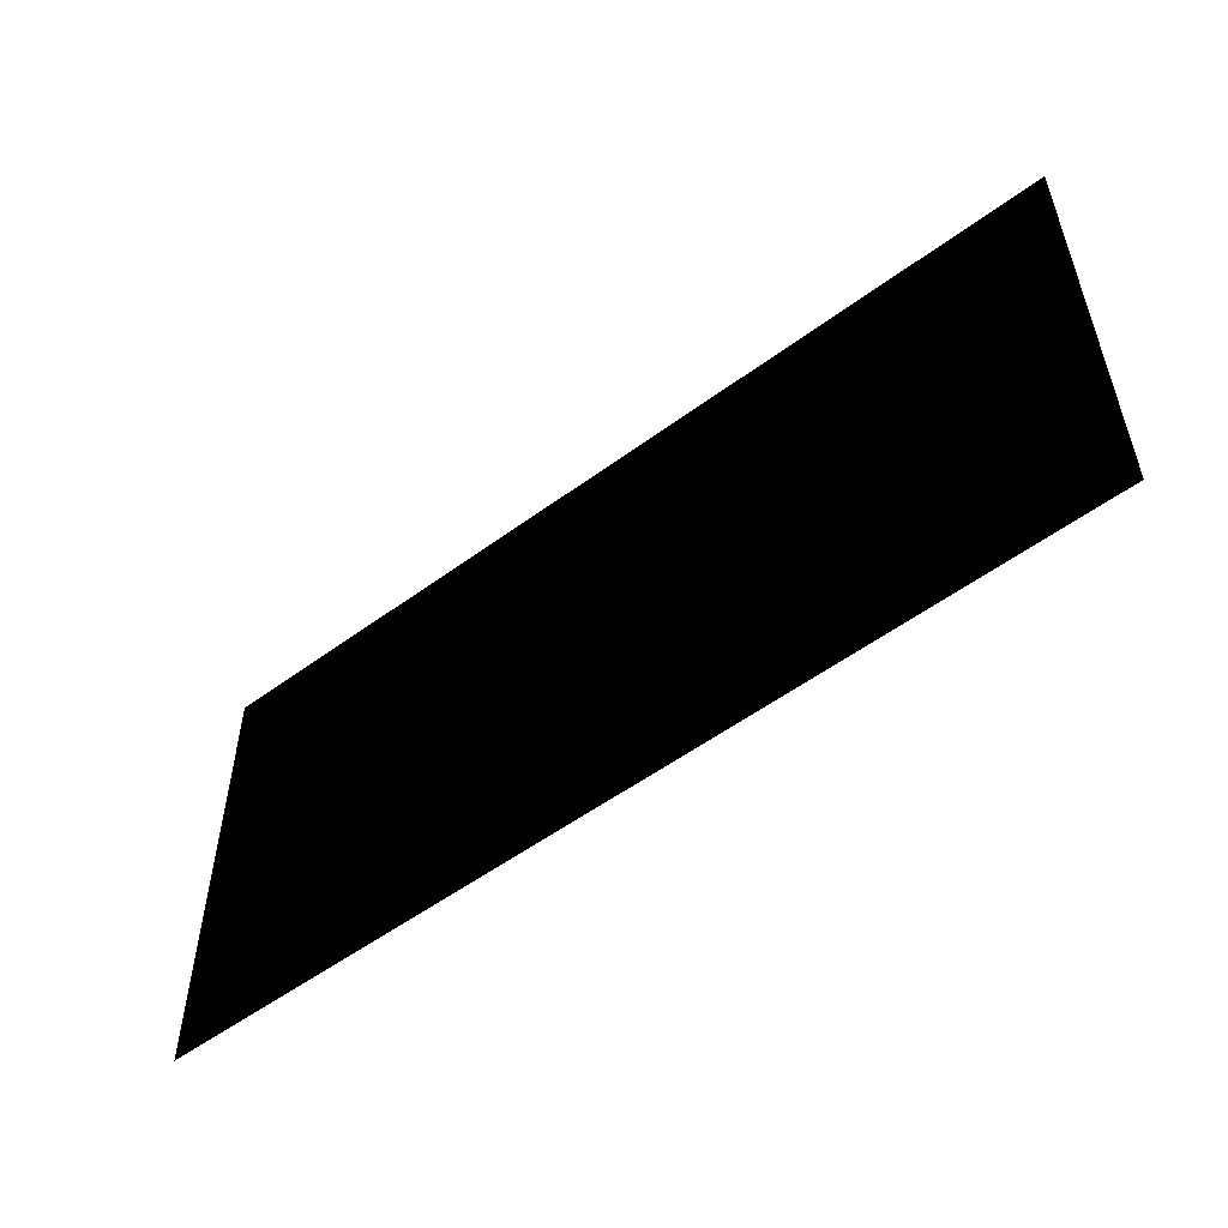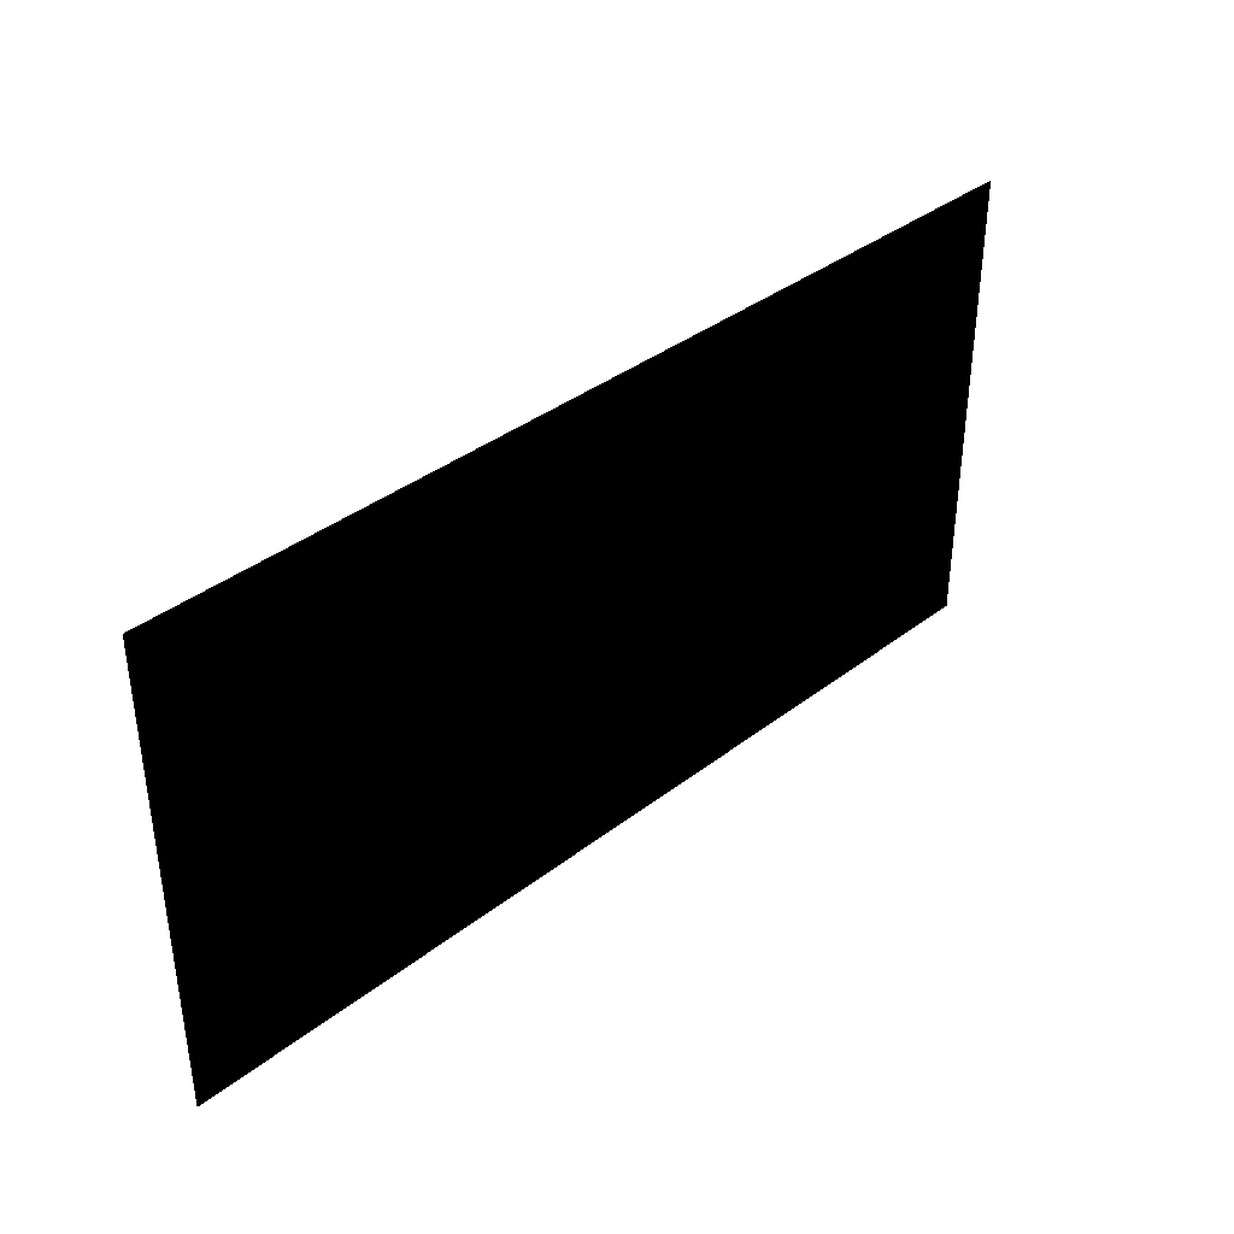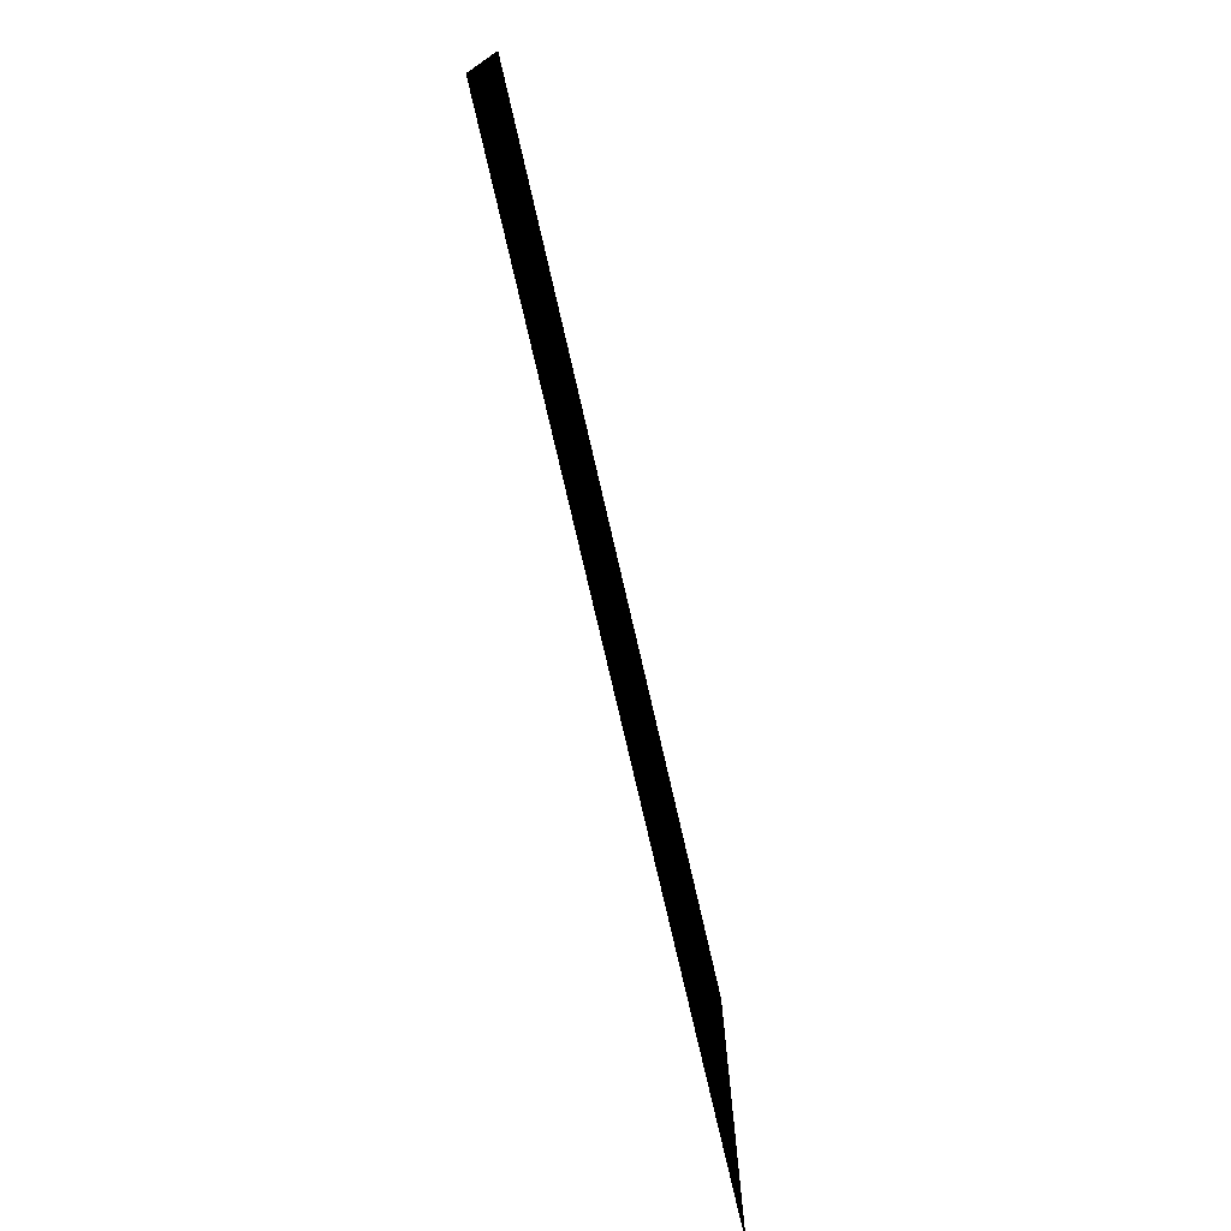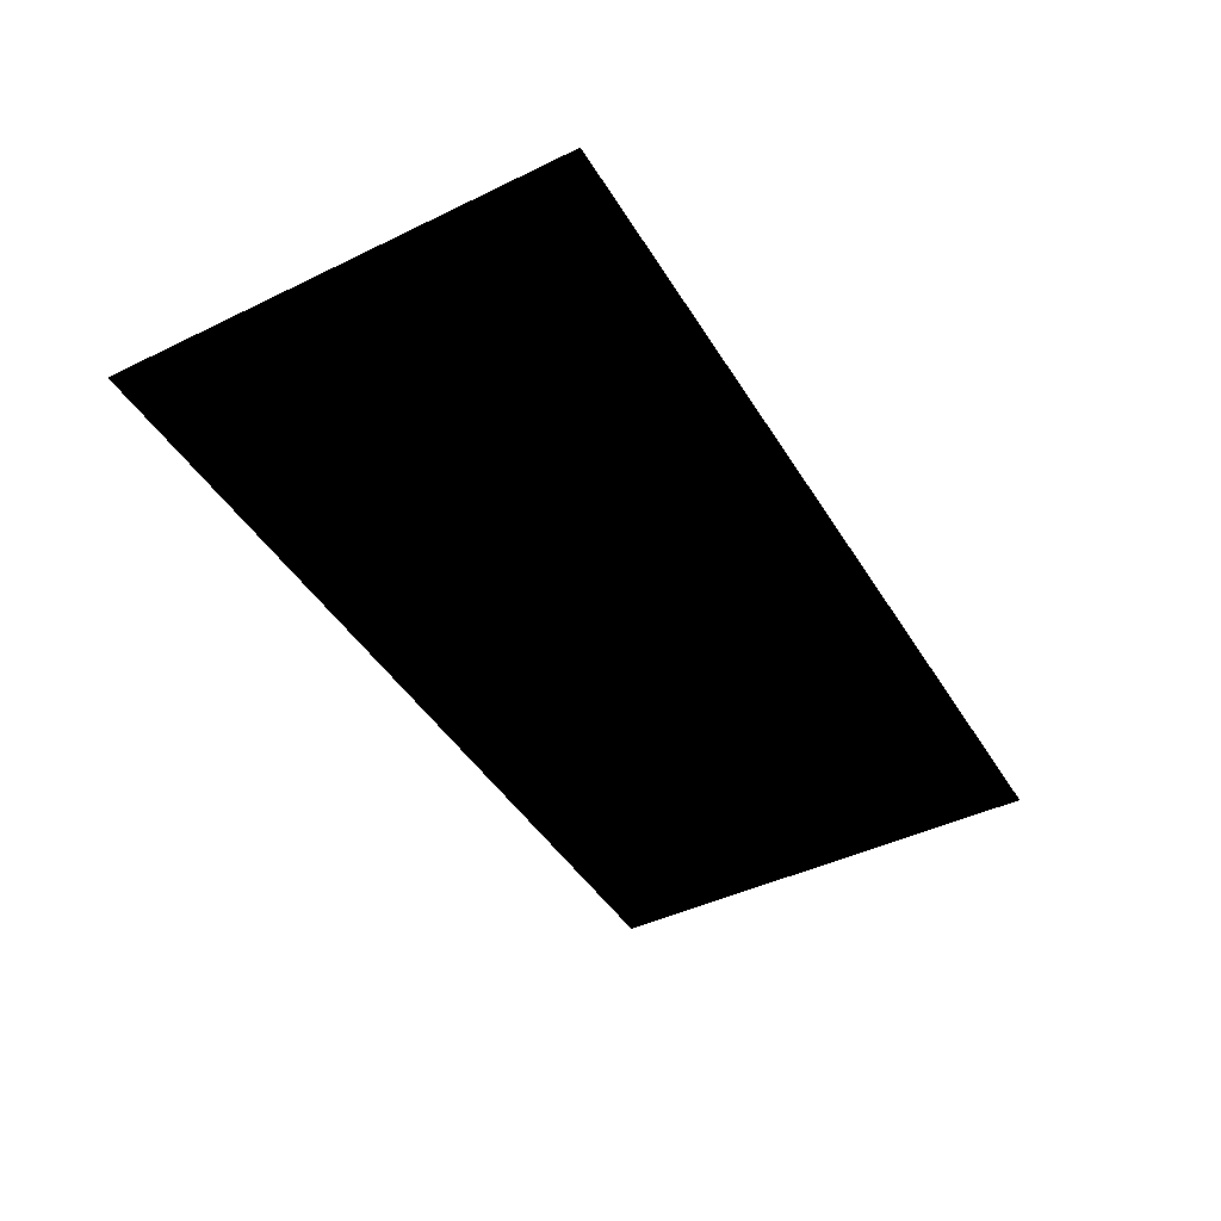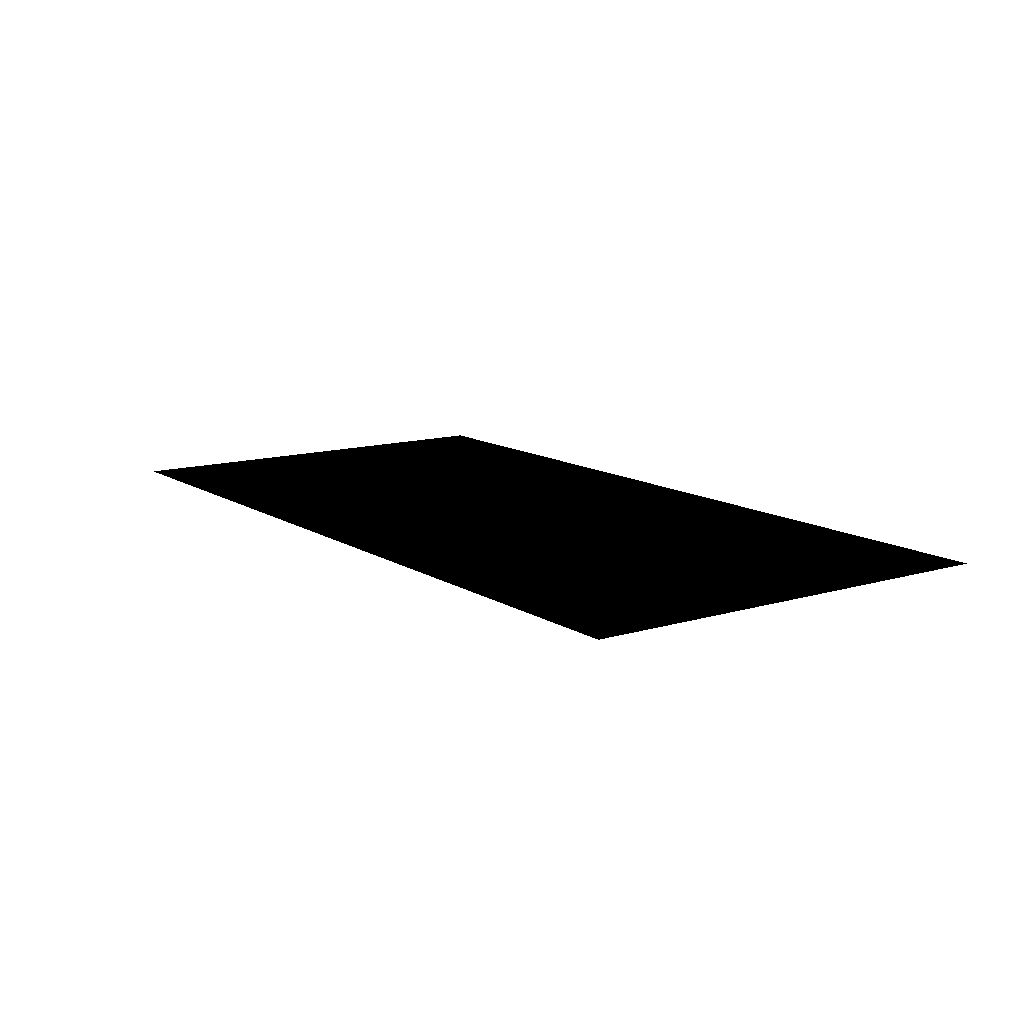
<metadata>
{"format":"obj","ext":"obj","renderer":"f3d","projection":"perspective","resolution":1024,"background":"white","views":[{"elev":-53.8,"azim":-141.8,"up":"+Y"},{"elev":37.4,"azim":135.3,"up":"+Y"},{"elev":-74.9,"azim":102.9,"up":"+Y"},{"elev":-44.2,"azim":-60.5,"up":"+Z"},{"elev":12.3,"azim":-125.1,"up":"+Z"}]}
</metadata>
<code>
g Dungeon_Rectangle
v -1 -0.4997 0.0009934
v -1 0.4997 0.0009934
v 1 0.4997 0.0009934
v 1 -0.4997 0.0009934
v 1 -0.4997 0.0009934
v -1 -0.4997 0.0009934
v -1.016 -0.5156 0.0009934
v 1.016 -0.5156 0.0009934
v -1.016 0.5156 0.0009934
v -1 0.4997 0.0009934
v 1.016 0.5156 0.0009934
v 1 0.4997 0.0009934
v -1 -0.4997 0.0009934
v -1 0.4997 0.0009934
v 1 0.4997 0.0009934
v 1 -0.4997 0.0009934
v 1 -0.4997 0.0009934
v -1 -0.4997 0.0009934
v -1.016 -0.5156 0.0009934
v 1.016 -0.5156 0.0009934
v -1.016 0.5156 0.0009934
v -1 0.4997 0.0009934
v 1.016 0.5156 0.0009934
v 1 0.4997 0.0009934
g Dungeon_Rectangle_0
f 3 2 1
f 4 3 1
f 7 6 5
f 8 7 5
f 7 9 6
f 9 10 6
f 9 11 10
f 11 12 10
f 8 5 12
f 11 8 12

</code>
